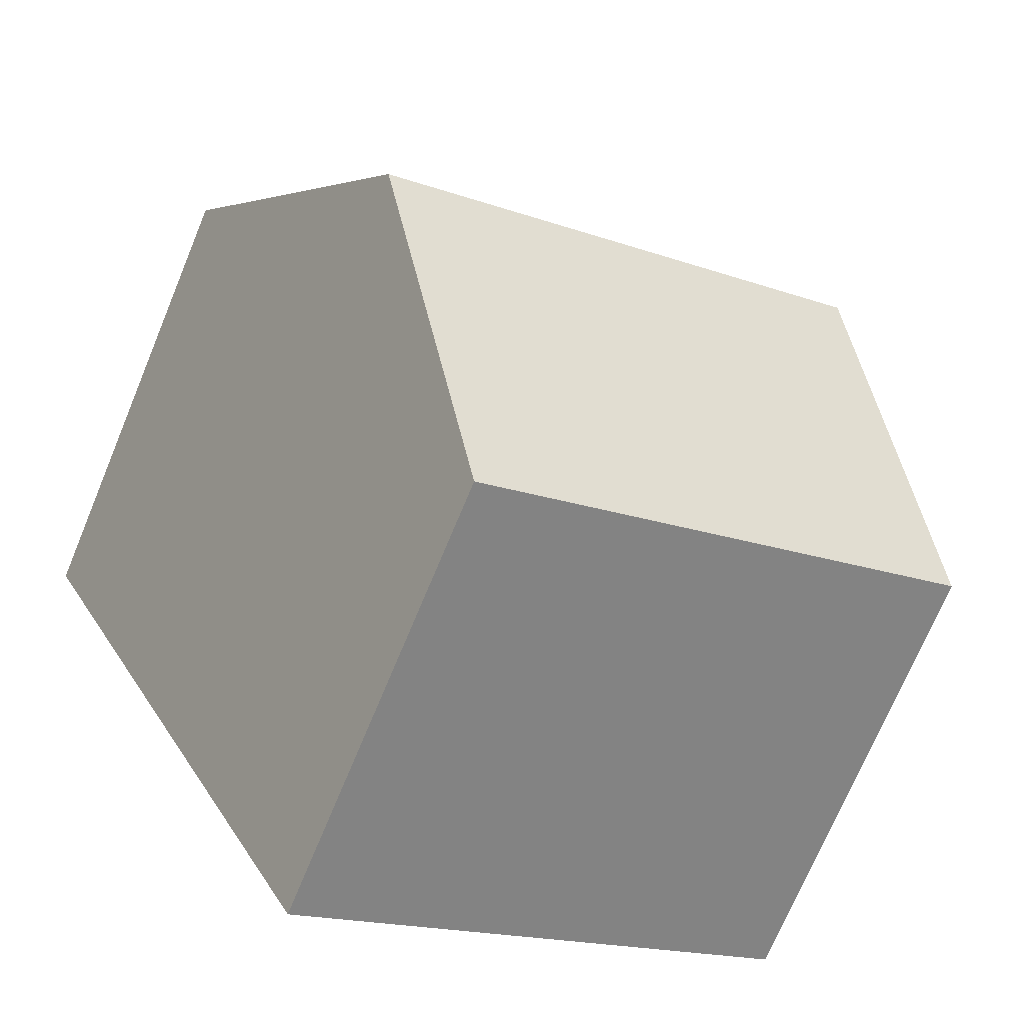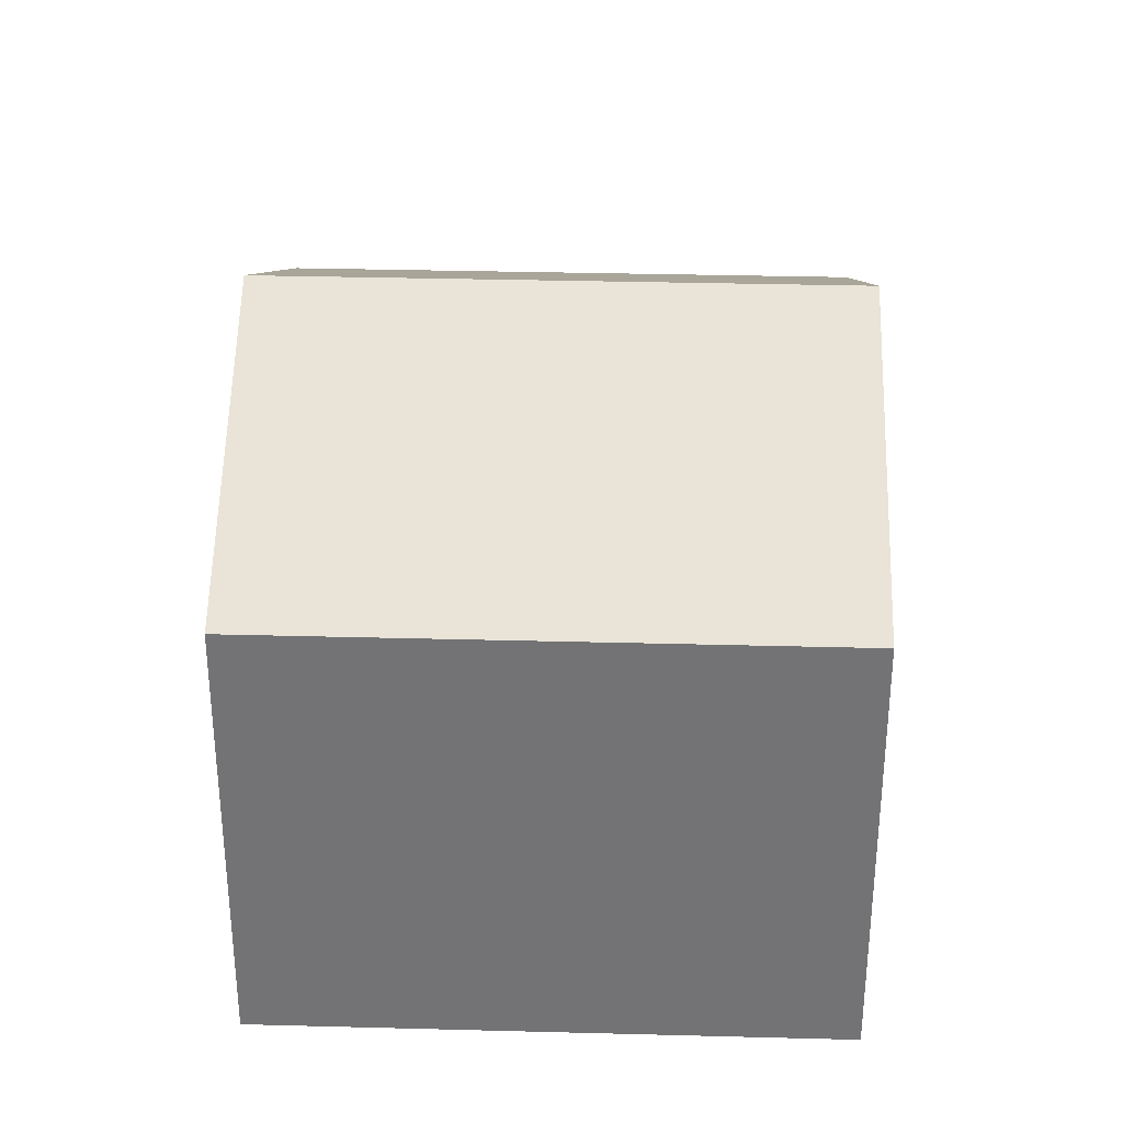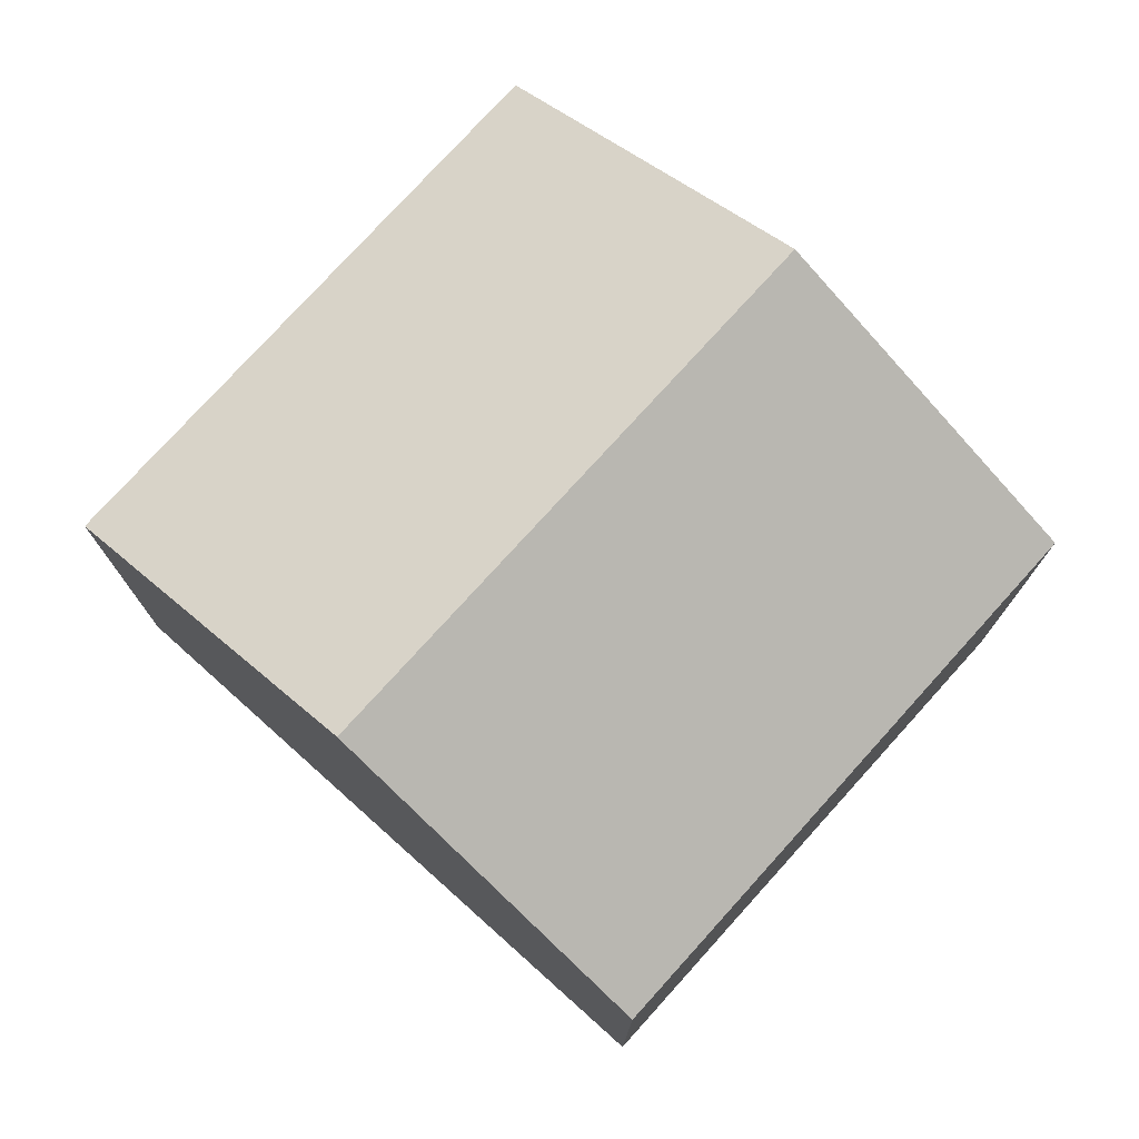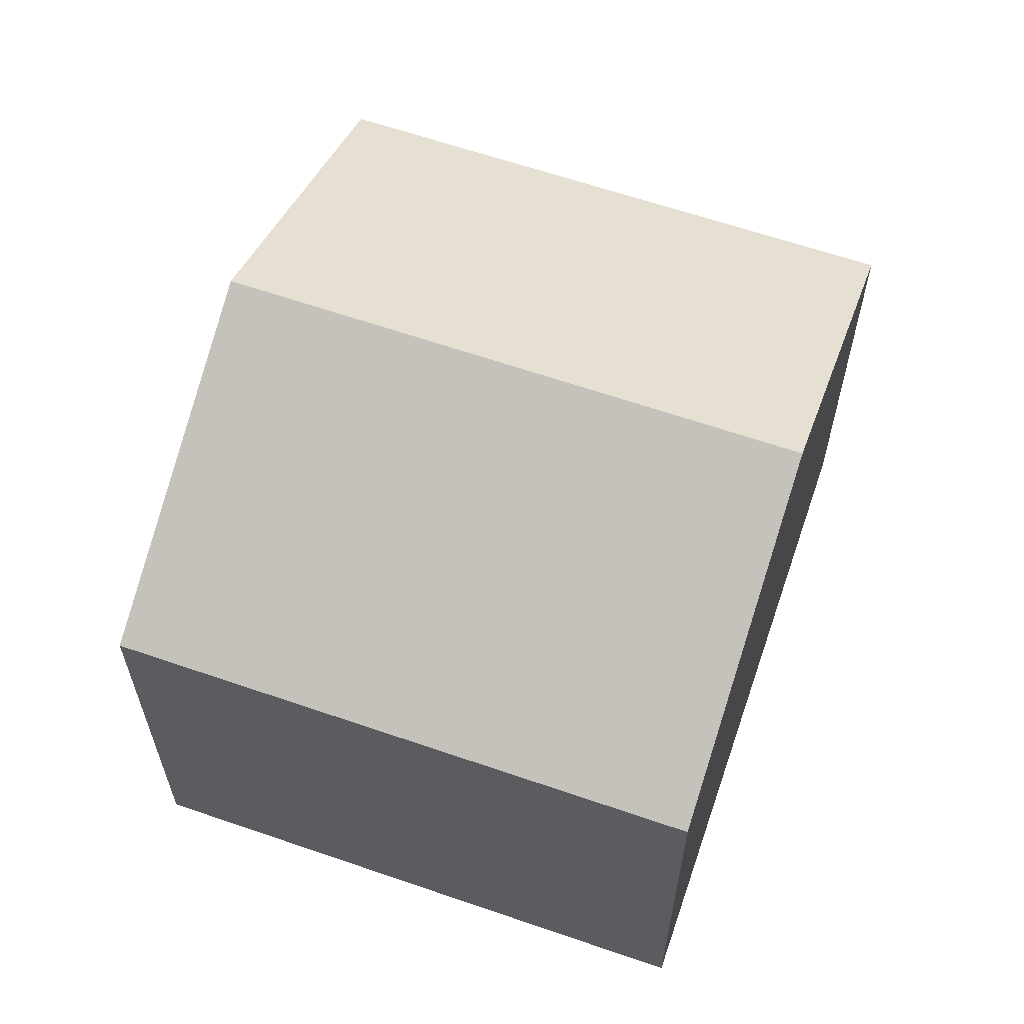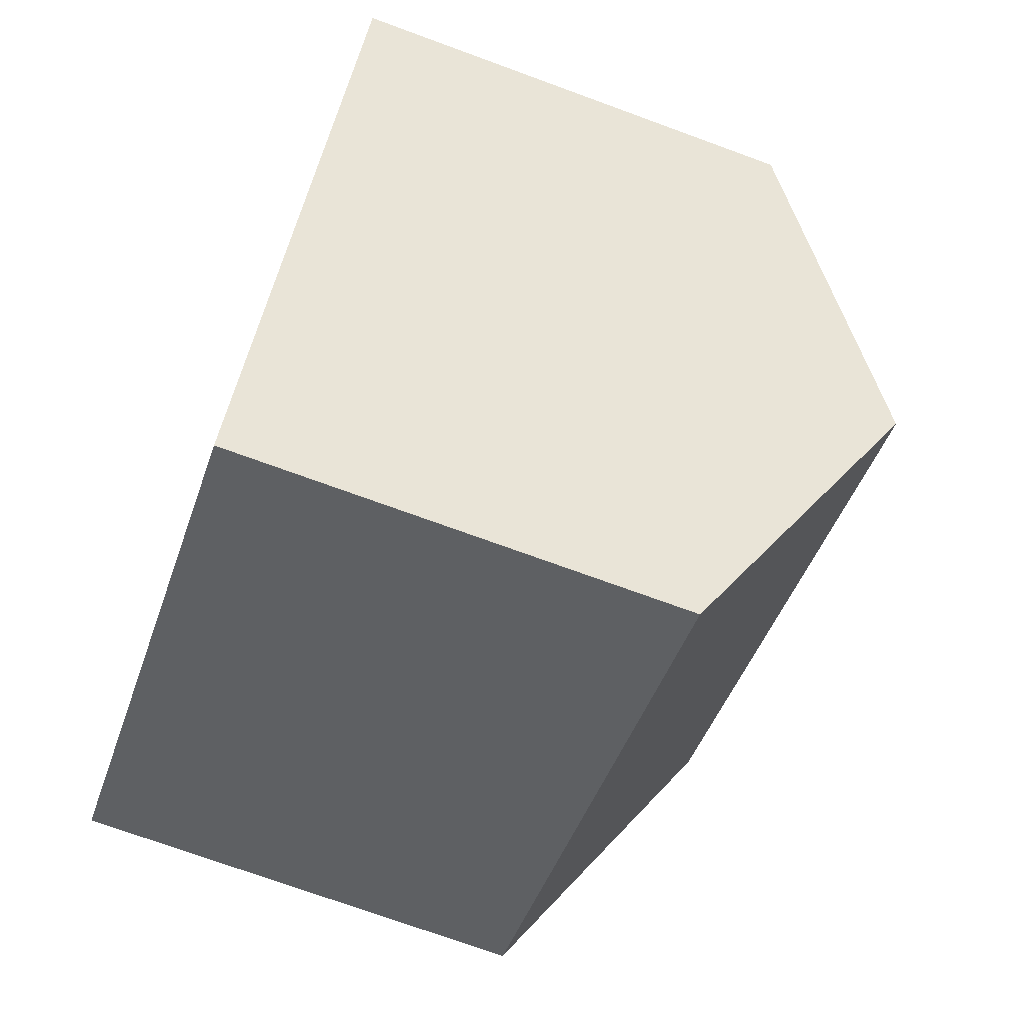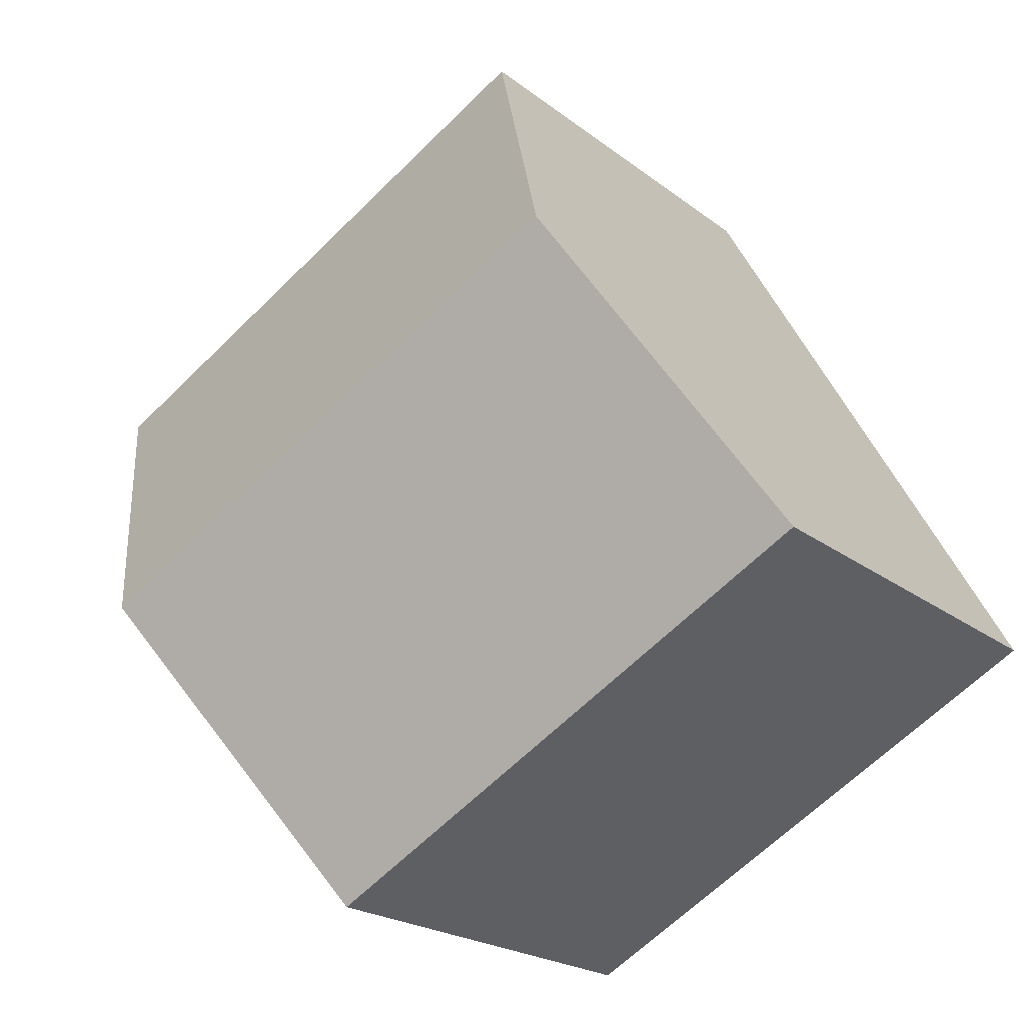
<metadata>
{"format":"obj","ext":"obj","renderer":"f3d","projection":"perspective","resolution":1024,"background":"white","views":[{"elev":-72.1,"azim":157.4,"up":"+Z"},{"elev":33.8,"azim":-149.2,"up":"+Y"},{"elev":77.0,"azim":-19.0,"up":"+Y"},{"elev":63.1,"azim":-132.0,"up":"+Y"},{"elev":-72.7,"azim":69.9,"up":"+Z"},{"elev":-20.9,"azim":-143.8,"up":"+Z"}]}
</metadata>
<code>
v  12.33 11.32 0.224
v  5.981 8.262 10.71
v  15.28 8.279 5.573
v  2.988 11.32 5.353
v  0 8.267 5.062e-16
v  9.644 8.544 -4.659
v  9.376 8.267 -5.145
v  0.319 8.593 0.571
v  9.376 3.15e-16 -5.145
v  9.644 2.853e-16 -4.659
v  12.33 -1.372e-17 0.224
v  15.28 -3.412e-16 5.573
v  0 0 0
v  0.319 -3.496e-17 0.571
v  2.988 -3.278e-16 5.353
v  5.981 -6.561e-16 10.71
g defaultobject
f 1 2 3
f 2 1 4
f 5 6 7
f 6 5 1
f 1 5 8
f 1 8 4
f 6 9 7
f 9 6 1
f 9 1 3
f 9 3 10
f 10 3 11
f 11 3 12
f 9 5 7
f 5 9 13
f 13 8 5
f 8 13 4
f 4 13 2
f 2 13 14
f 2 14 15
f 2 15 16
f 2 12 3
f 12 2 16
f 10 13 9
f 13 10 11
f 13 11 12
f 13 12 14
f 14 12 15
f 15 12 16

</code>
